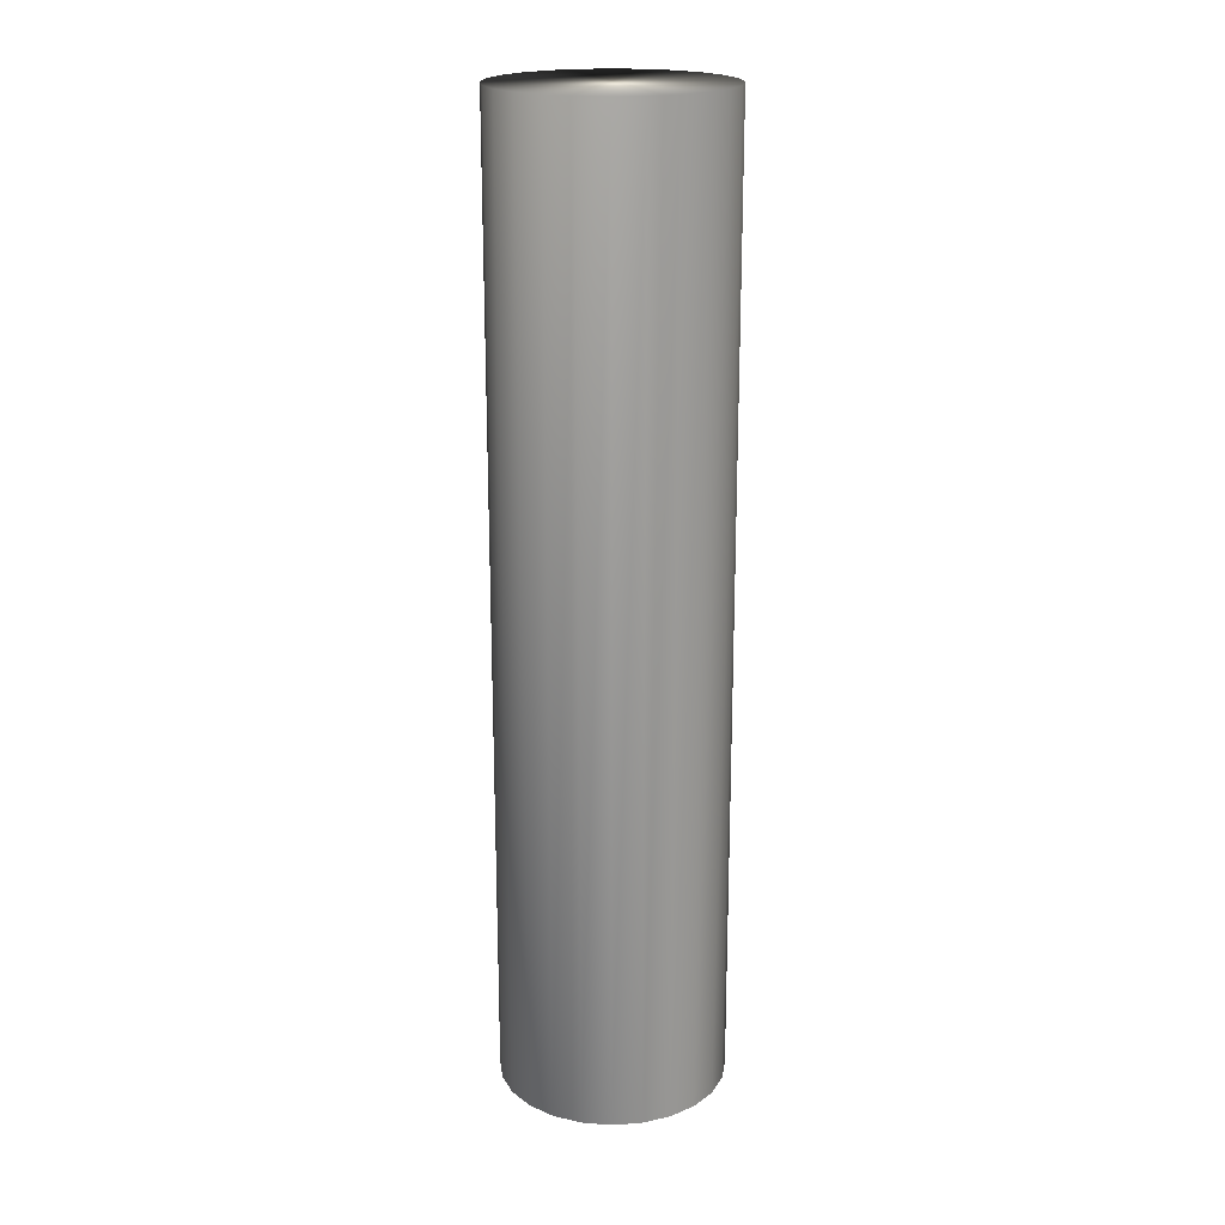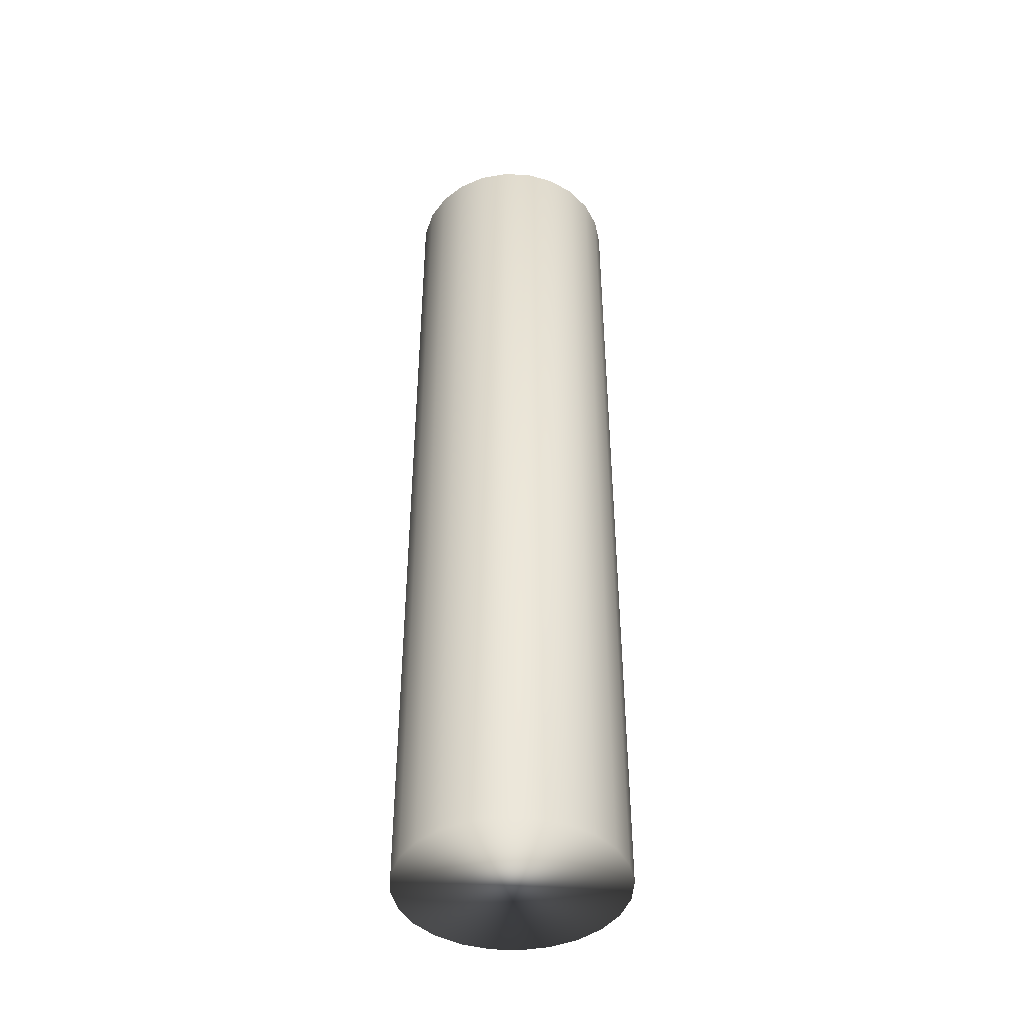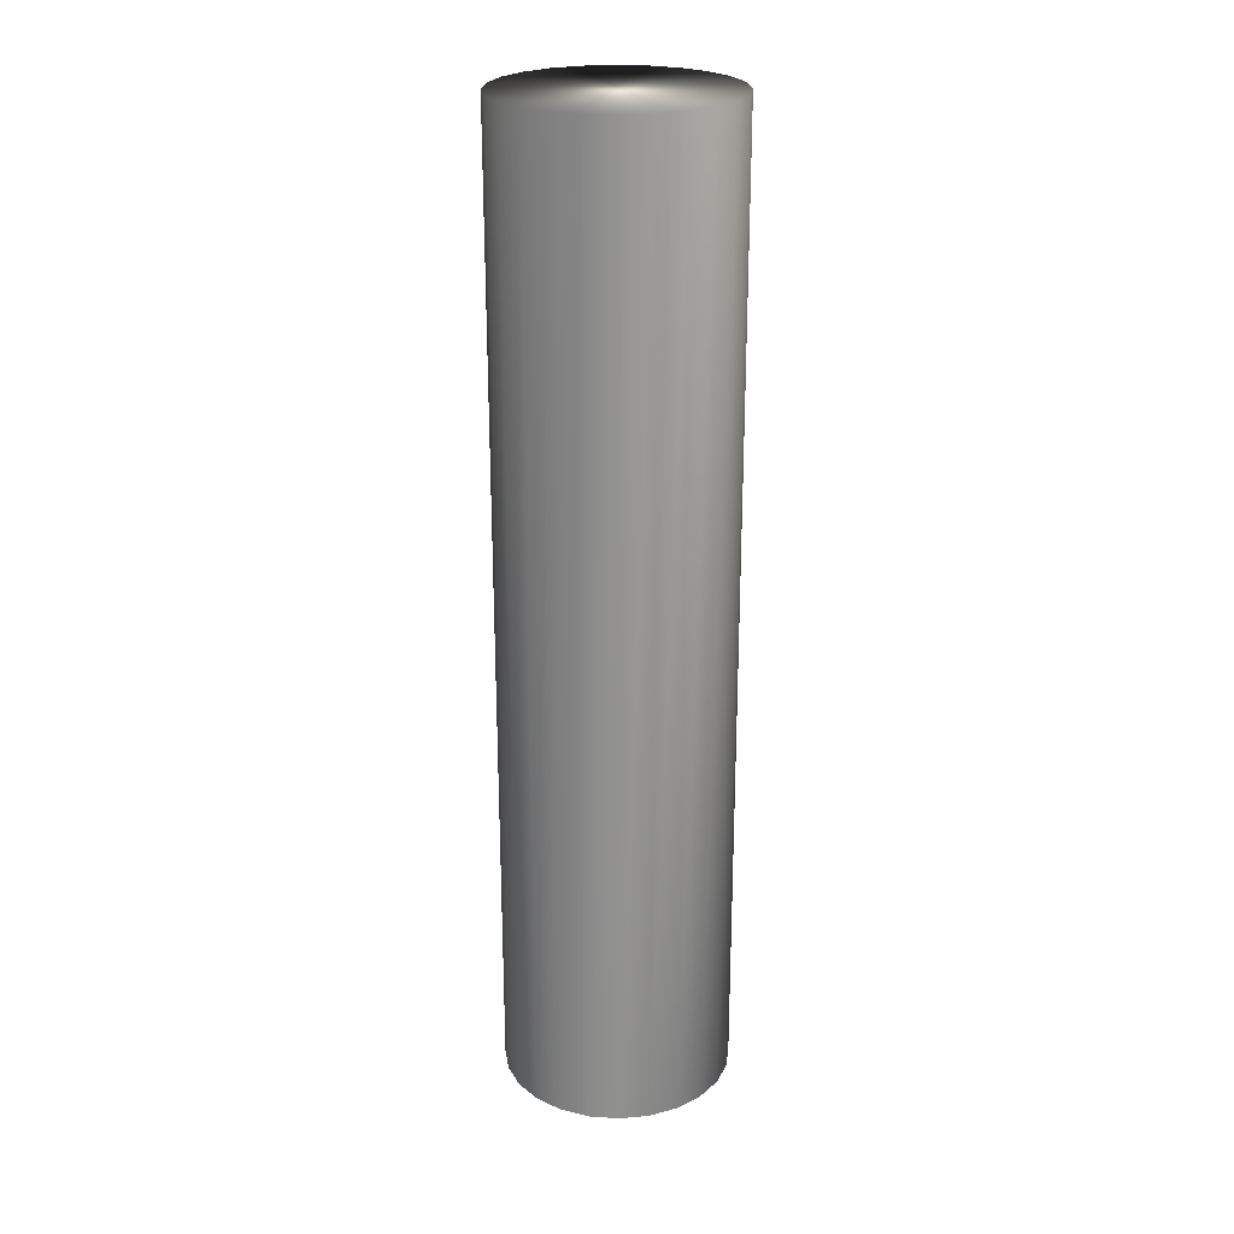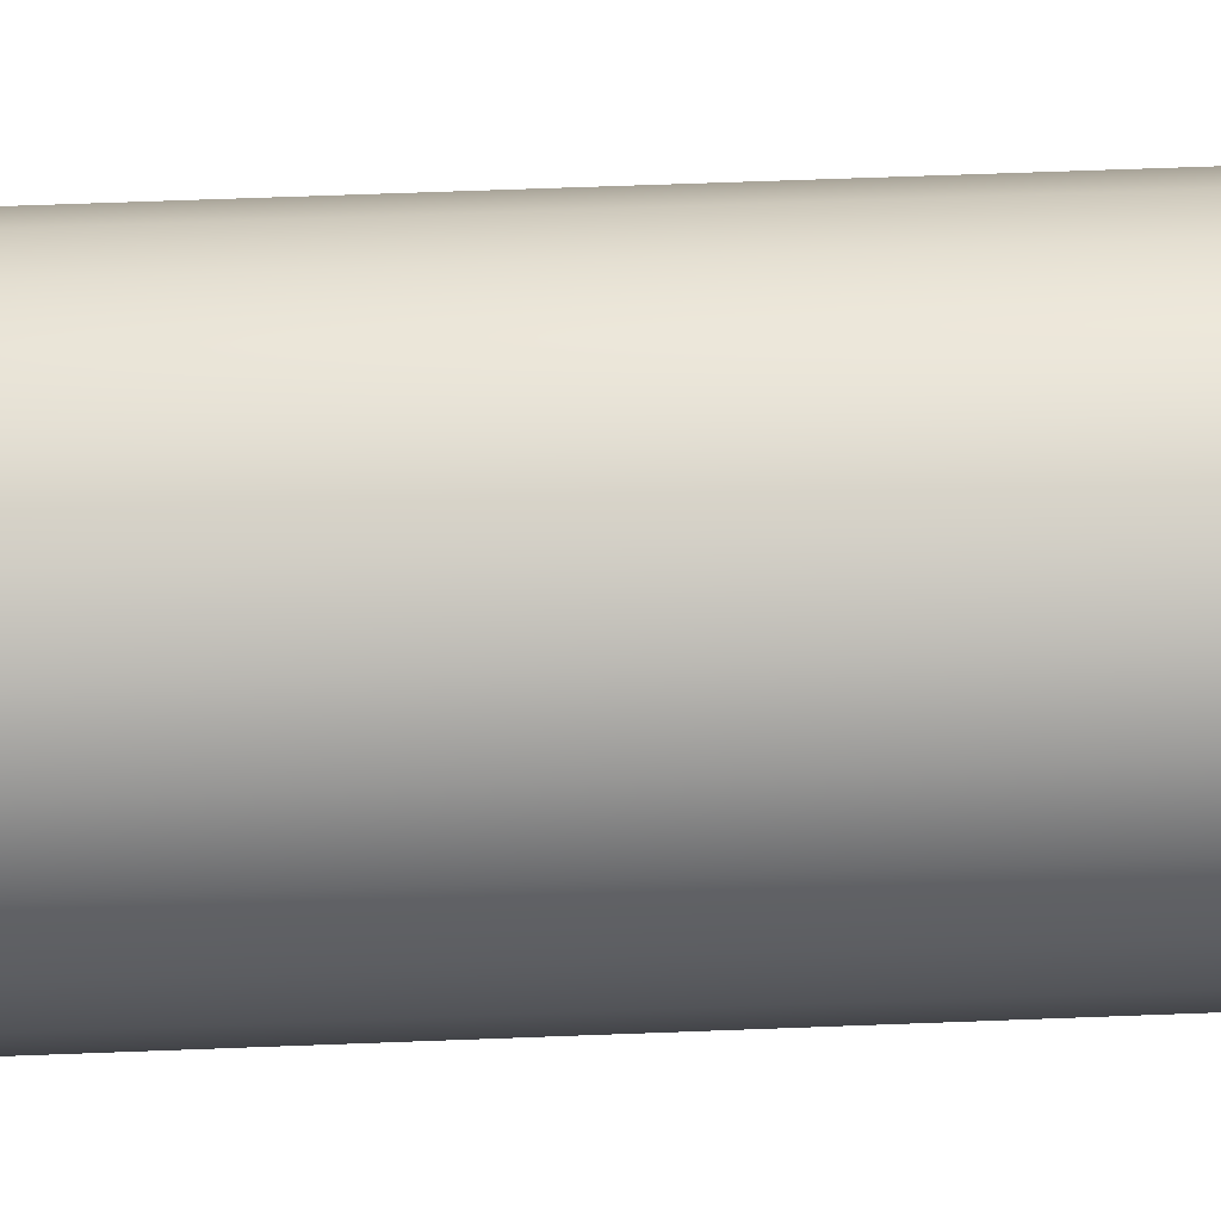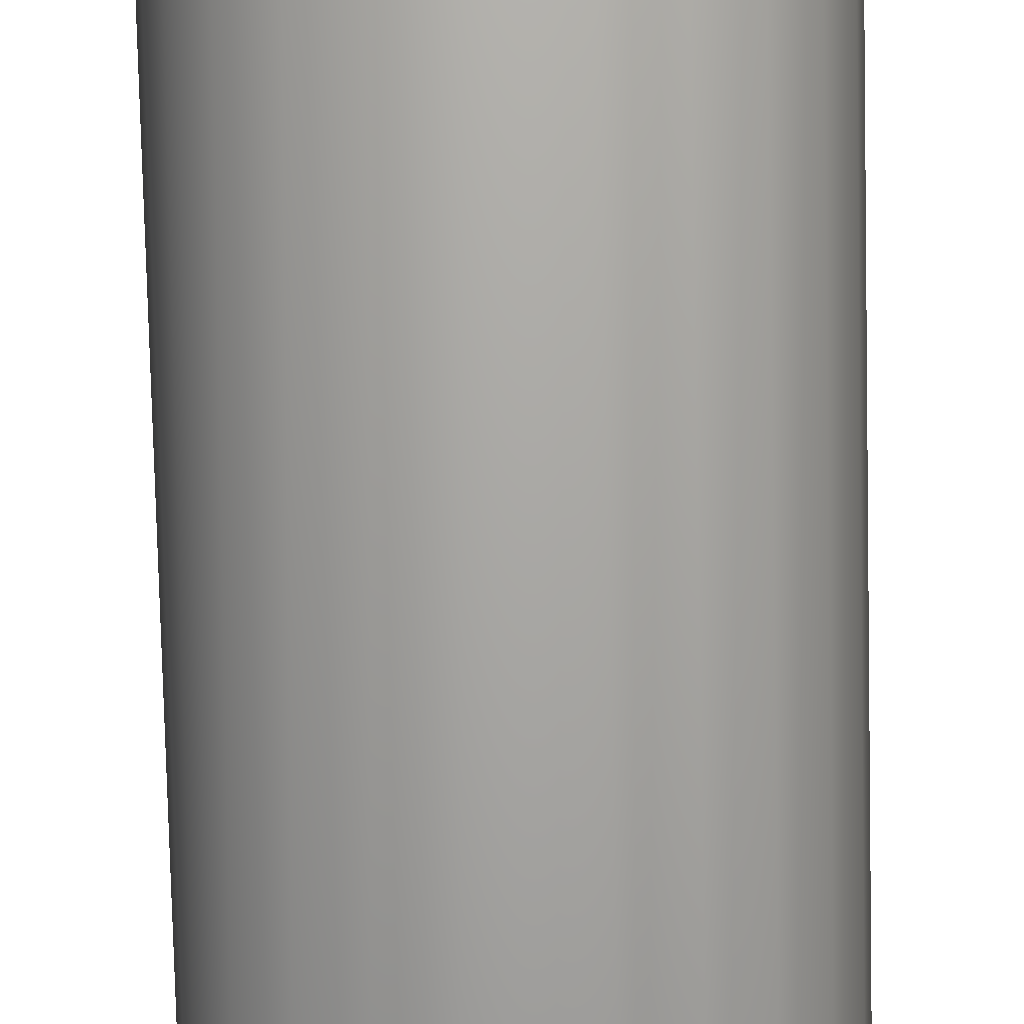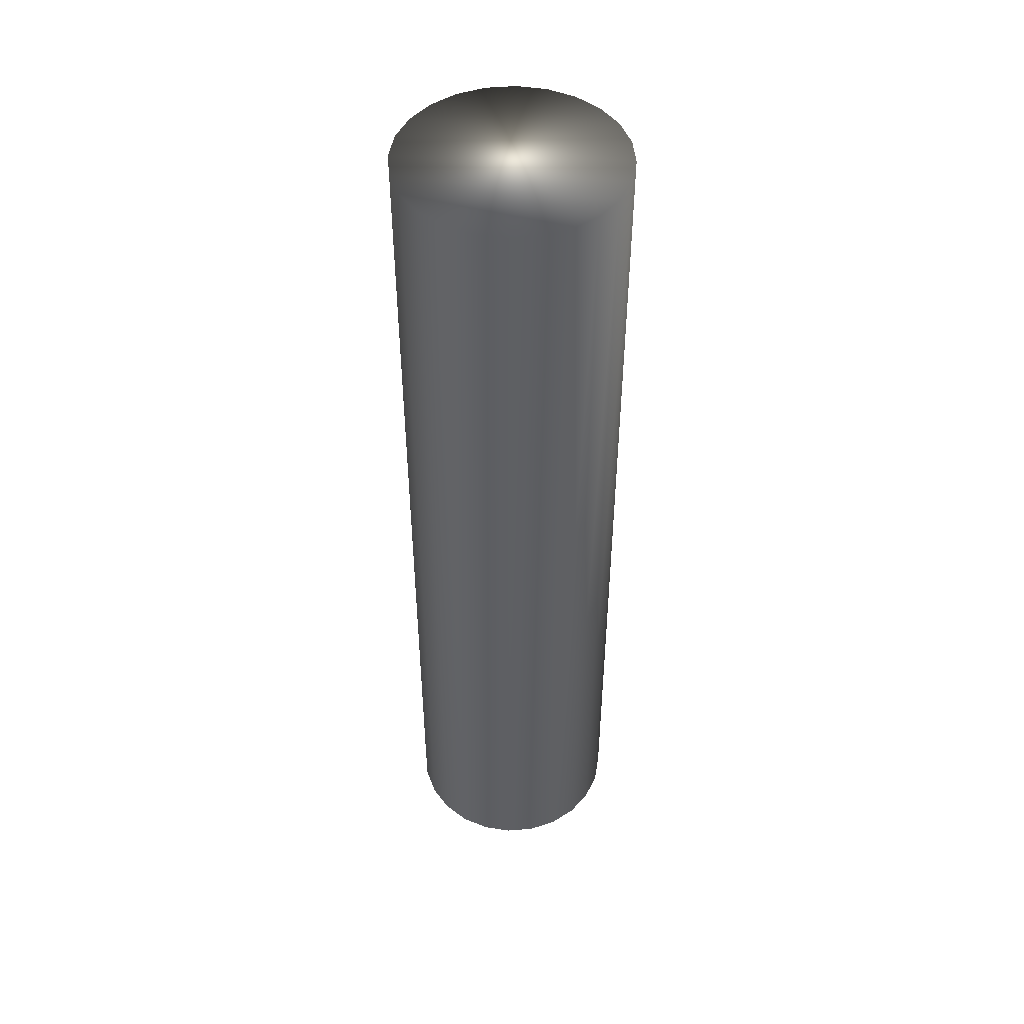
<metadata>
{"format":"obj","ext":"obj","renderer":"f3d","projection":"perspective","resolution":1024,"background":"white","views":[{"elev":20.0,"azim":-134.4,"up":"+Y"},{"elev":-44.0,"azim":154.3,"up":"+Y"},{"elev":24.2,"azim":103.9,"up":"+Y"},{"elev":52.1,"azim":-92.5,"up":"+Z"},{"elev":-74.1,"azim":1.3,"up":"+Z"},{"elev":48.1,"azim":92.2,"up":"+Y"}]}
</metadata>
<code>
v 87.96 -11 235.9
v 87.96 -11 234
v 88.22 -11 235.9
v 88.22 -11 233.9
v 88.48 -11 235.9
v 88.48 -11 234
v 88.72 -11 235.8
v 88.72 -11 234.1
v 88.92 -11 235.7
v 88.92 -11 234.2
v 89.08 -11 235.4
v 89.08 -11 234.4
v 89.18 -11 235.2
v 89.18 -11 234.7
v 89.22 -11 234.9
v 87.72 -11 234.1
v 87.72 -11 235.8
v 87.51 -11 234.2
v 87.51 -11 235.7
v 87.35 -11 234.4
v 87.35 -11 235.4
v 87.25 -11 234.7
v 87.25 -11 235.2
v 87.22 -11 234.9
v 88.22 -2.5 235.9
v 87.96 -2.5 235.9
v 87.72 -2.5 235.8
v 87.51 -2.5 235.7
v 87.35 -2.5 235.4
v 87.25 -2.5 235.2
v 87.22 -2.5 234.9
v 87.25 -2.5 234.7
v 87.35 -2.5 234.4
v 87.51 -2.5 234.2
v 87.72 -2.5 234.1
v 87.96 -2.5 234
v 88.22 -2.5 233.9
v 88.48 -2.5 235.9
v 88.48 -2.5 234
v 88.72 -2.5 234.1
v 88.72 -2.5 235.8
v 88.92 -2.5 234.2
v 88.92 -2.5 235.7
v 89.08 -2.5 234.4
v 89.08 -2.5 235.4
v 89.18 -2.5 234.7
v 89.18 -2.5 235.2
v 89.22 -2.5 234.9
f 1 2 3
f 3 2 4
f 3 4 5
f 5 4 6
f 5 6 7
f 7 6 8
f 7 8 9
f 9 8 10
f 9 10 11
f 11 10 12
f 11 12 13
f 13 12 14
f 13 14 15
f 2 1 16
f 16 1 17
f 16 17 18
f 18 17 19
f 18 19 20
f 20 19 21
f 20 21 22
f 22 21 23
f 22 23 24
f 3 25 1
f 1 25 26
f 1 26 17
f 17 26 27
f 17 27 19
f 19 27 28
f 19 28 21
f 21 28 29
f 21 29 23
f 23 29 30
f 23 30 24
f 24 30 31
f 24 31 22
f 22 31 32
f 22 32 20
f 20 32 33
f 20 33 18
f 18 33 34
f 18 34 16
f 16 34 35
f 16 35 2
f 2 35 36
f 2 36 4
f 4 36 37
f 38 39 25
f 25 39 37
f 25 37 26
f 26 37 36
f 26 36 27
f 27 36 35
f 27 35 28
f 28 35 34
f 28 34 29
f 29 34 33
f 29 33 30
f 30 33 32
f 30 32 31
f 39 38 40
f 40 38 41
f 40 41 42
f 42 41 43
f 42 43 44
f 44 43 45
f 44 45 46
f 46 45 47
f 46 47 48
f 4 37 6
f 6 37 39
f 6 39 8
f 8 39 40
f 8 40 10
f 10 40 42
f 10 42 12
f 12 42 44
f 12 44 14
f 14 44 46
f 14 46 15
f 15 46 48
f 15 48 13
f 13 48 47
f 13 47 11
f 11 47 45
f 11 45 9
f 9 45 43
f 9 43 7
f 7 43 41
f 7 41 5
f 5 41 38
f 5 38 3
f 3 38 25

</code>
